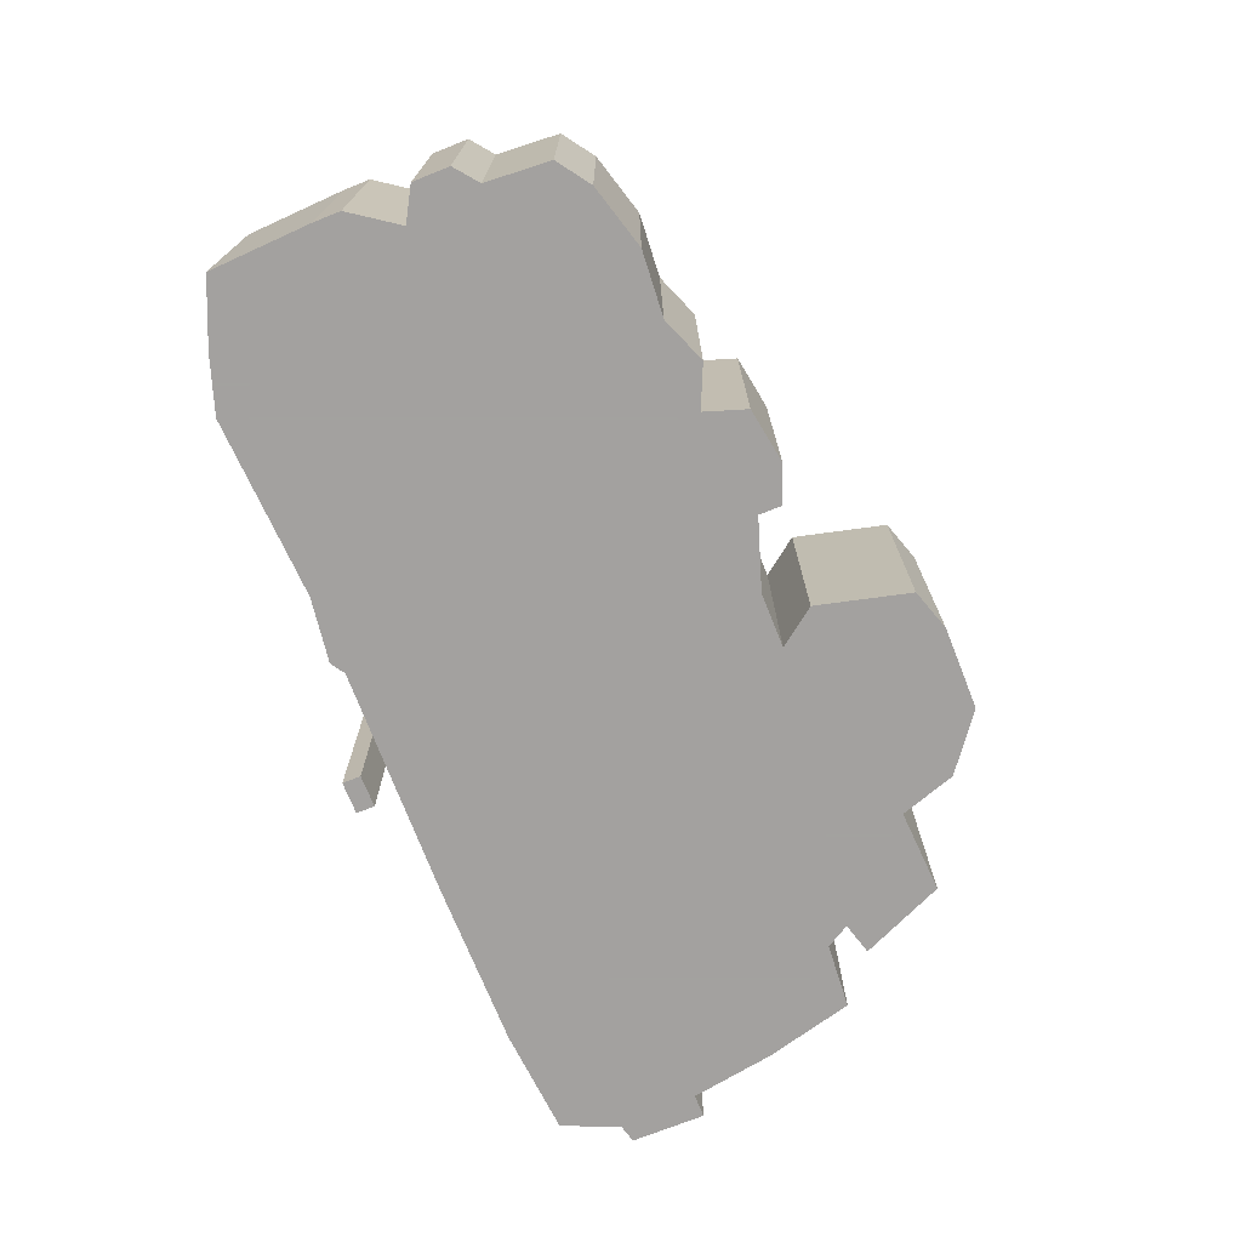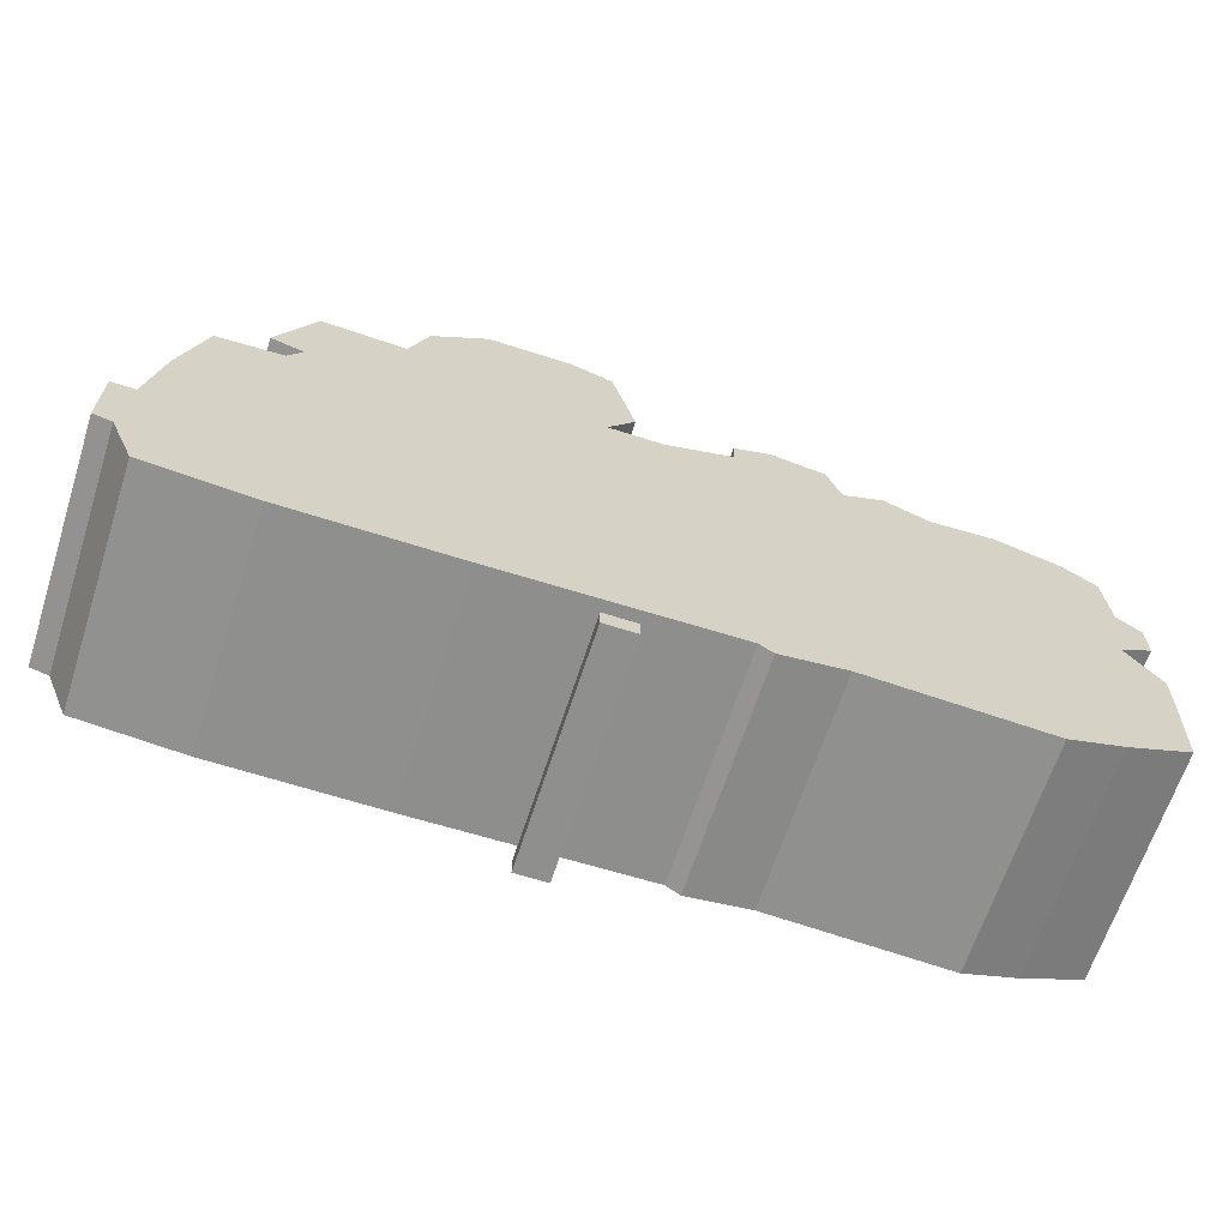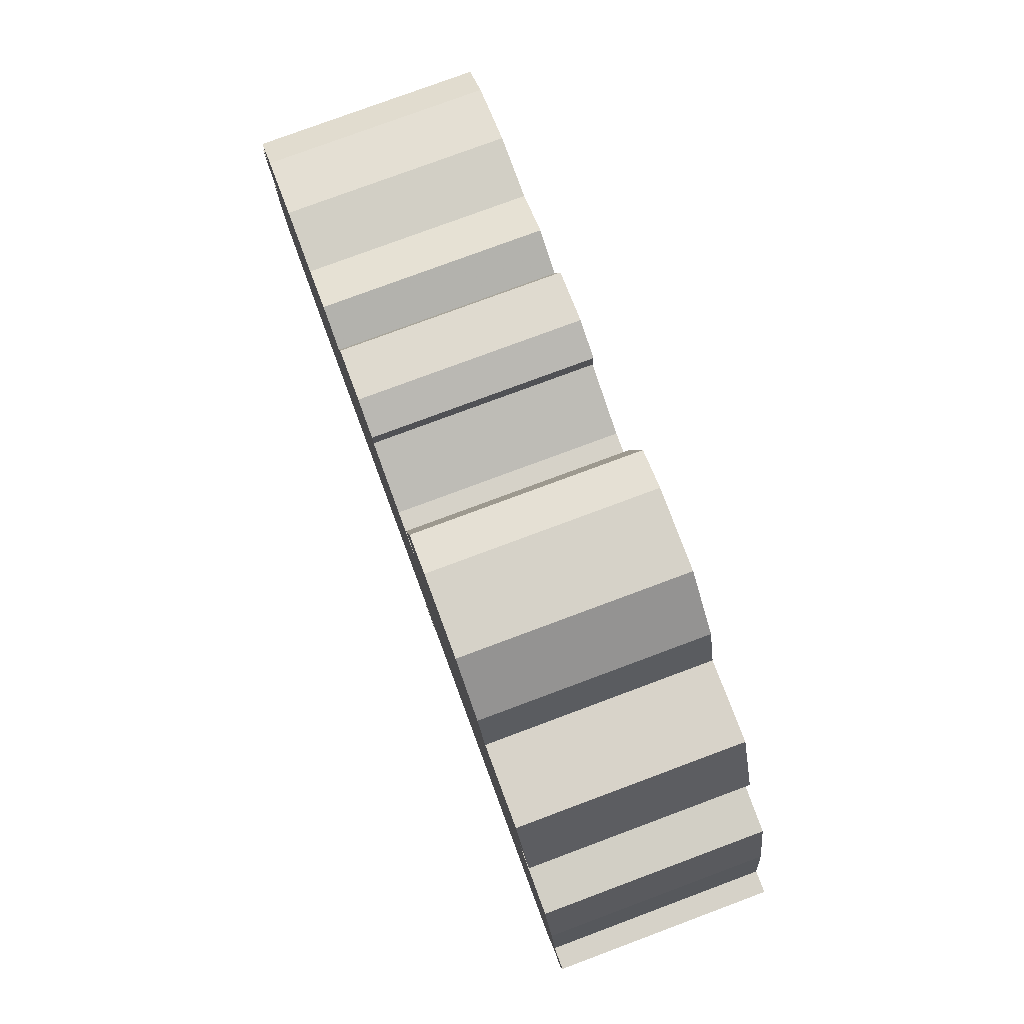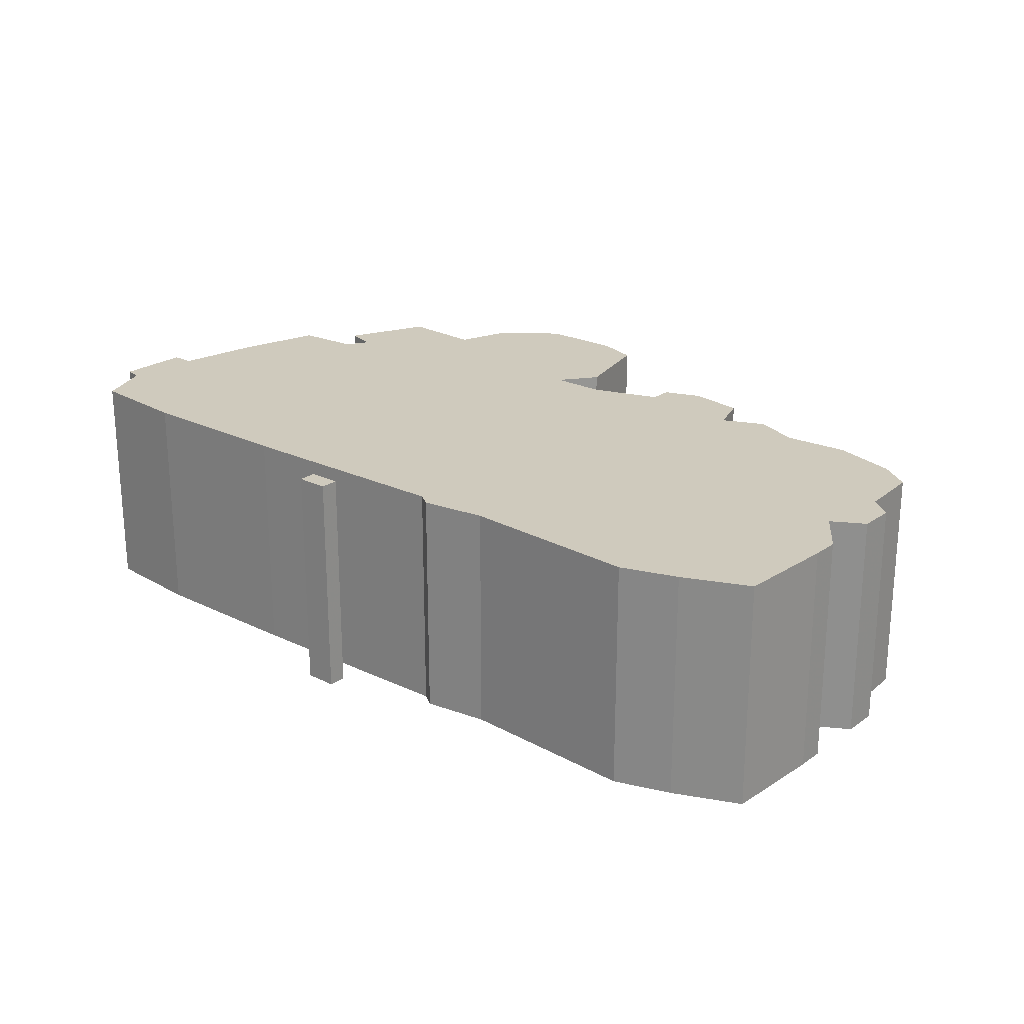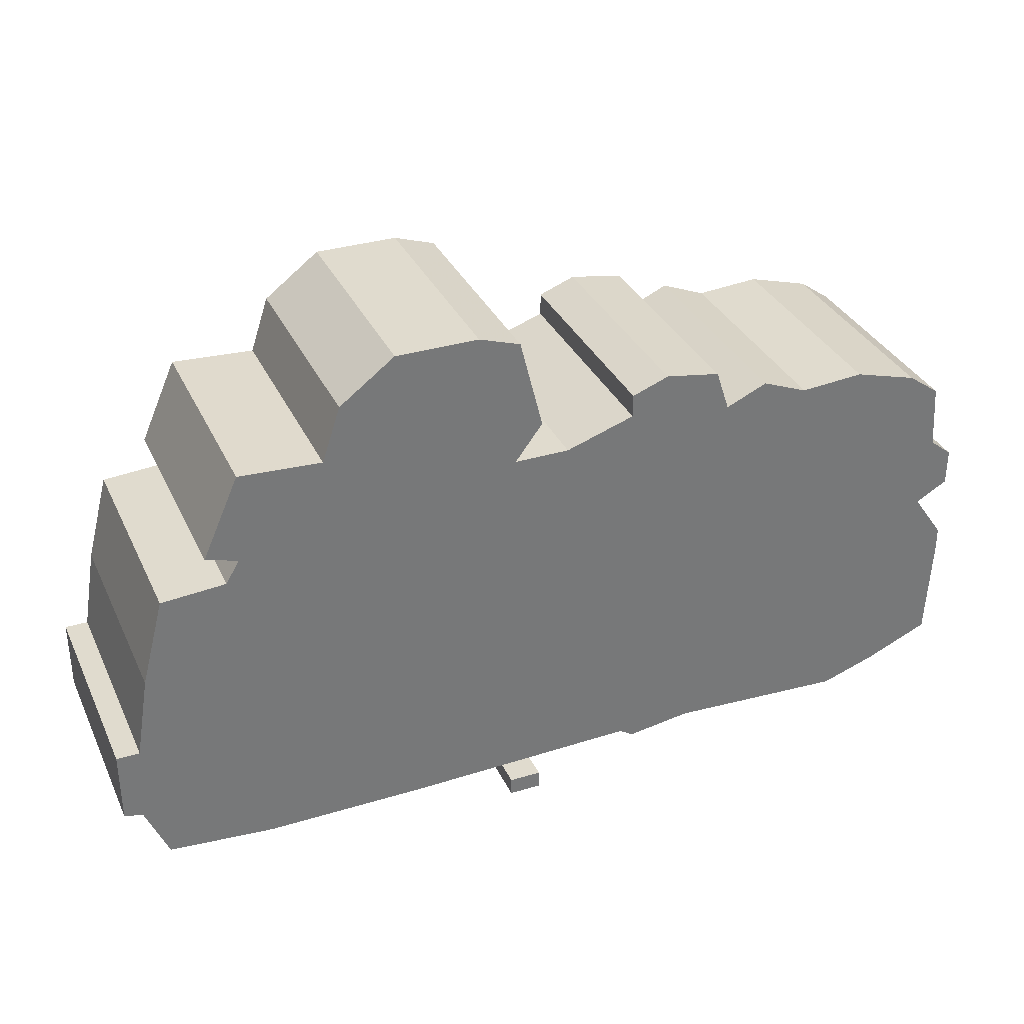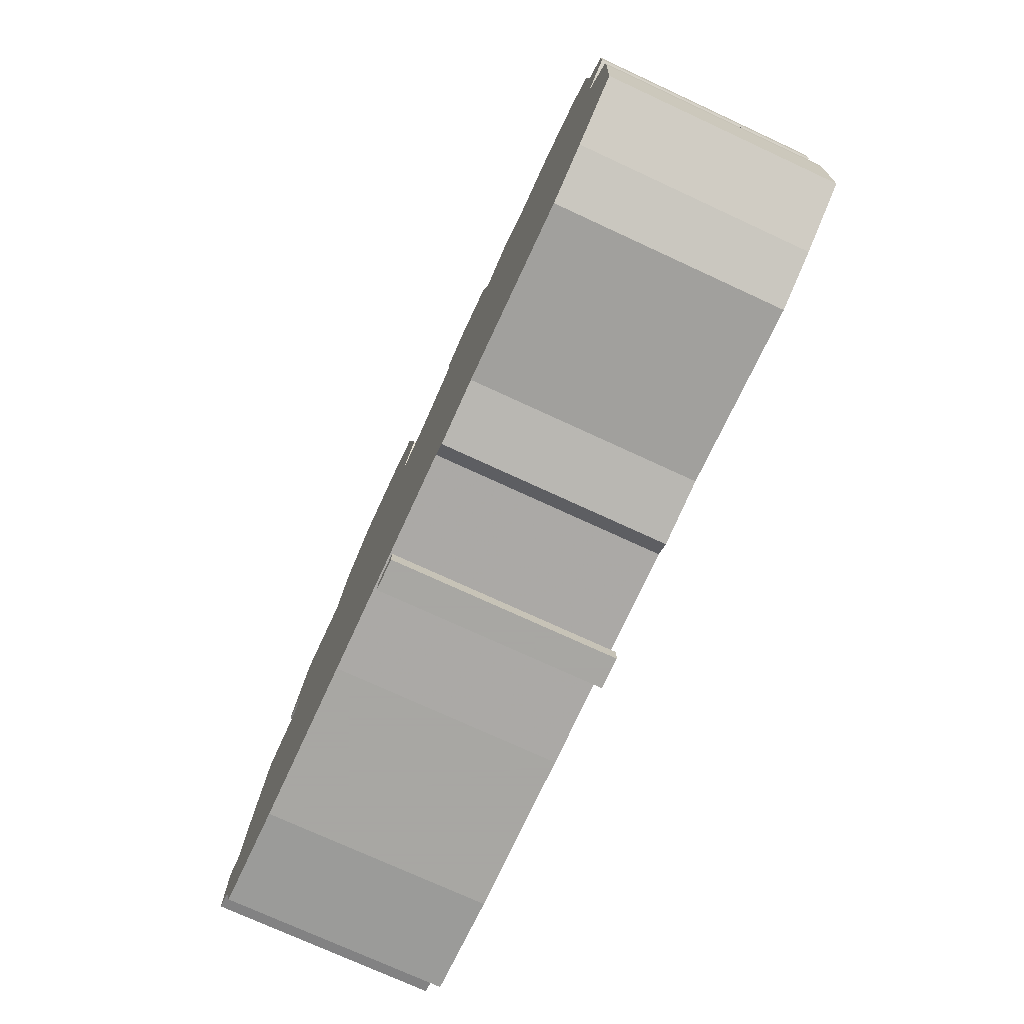
<metadata>
{"format":"obj","ext":"obj","renderer":"f3d","projection":"perspective","resolution":1024,"background":"white","views":[{"elev":-72.3,"azim":111.8,"up":"+Z"},{"elev":-65.1,"azim":-17.9,"up":"+Y"},{"elev":78.4,"azim":-110.4,"up":"+Y"},{"elev":22.8,"azim":40.2,"up":"+Z"},{"elev":33.7,"azim":-22.5,"up":"+Y"},{"elev":-74.4,"azim":65.2,"up":"+Y"}]}
</metadata>
<code>
g sbg_cityforestunder_dm_tree23_s
v -0.09 0 0
v -0.02 0 0
v -0.02 0.04 0
v -0.09 0.04 0
v -0.46 1.14 0
v -0.5 1.02 0
v -0.68 1.03 0
v -0.76 0.85 0
v -0.69 0.83 0
v -0.72 0.78 0
v -0.86 0.77 0
v -0.91 0.58 0
v -0.94 0.4 0
v -0.99 0.4 0
v -0.99 0.24 0
v -0.95 0.23 0
v -0.9 0.11 0
v -0.67 0.09 0
v -0.31 0.09 0
v 0.19 0.1 0
v 0.22 0.08 0
v 0.36 0.1 0
v 0.75 0.08 0
v 0.87 0.12 0
v 1.01 0.18 0
v 1.02 0.4 0
v 1.02 0.46 0
v 0.95 0.56 0
v 1.02 0.6 0
v 1.02 0.68 0
v 0.97 0.72 0
v 0.96 0.86 0
v 0.89 0.91 0
v 0.75 0.95 0
v 0.61 0.94 0
v 0.51 0.98 0
v 0.42 0.94 0
v 0.39 1.03 0
v 0.27 1.05 0
v 0.19 1.02 0
v 0.19 0.97 0
v 0.04 0.92 0
v -0.08 0.92 0
v -0.02 1 0
v -0.07 1.2 0
v -0.16 1.23 0
v -0.34 1.23 0
v -0.09 0 0.5
v -0.02 0 0.5
v -0.02 0.04 0.5
v -0.09 0.04 0.5
v -0.46 1.14 0.5
v -0.5 1.02 0.5
v -0.68 1.03 0.5
v -0.76 0.85 0.5
v -0.69 0.83 0.5
v -0.72 0.78 0.5
v -0.86 0.77 0.5
v -0.91 0.58 0.5
v -0.94 0.4 0.5
v -0.99 0.4 0.5
v -0.99 0.24 0.5
v -0.95 0.23 0.5
v -0.9 0.11 0.5
v -0.67 0.09 0.5
v -0.31 0.09 0.5
v 0.19 0.1 0.5
v 0.22 0.08 0.5
v 0.36 0.1 0.5
v 0.75 0.08 0.5
v 0.87 0.12 0.5
v 1.01 0.18 0.5
v 1.02 0.4 0.5
v 1.02 0.46 0.5
v 0.95 0.56 0.5
v 1.02 0.6 0.5
v 1.02 0.68 0.5
v 0.97 0.72 0.5
v 0.96 0.86 0.5
v 0.89 0.91 0.5
v 0.75 0.95 0.5
v 0.61 0.94 0.5
v 0.51 0.98 0.5
v 0.42 0.94 0.5
v 0.39 1.03 0.5
v 0.27 1.05 0.5
v 0.19 1.02 0.5
v 0.19 0.97 0.5
v 0.04 0.92 0.5
v -0.08 0.92 0.5
v -0.02 1 0.5
v -0.07 1.2 0.5
v -0.16 1.23 0.5
v -0.34 1.23 0.5
g sbg_cityforestunder_dm_tree23_s_0
f 4 3 2
f 4 2 1
f 47 46 43
f 43 46 44
f 46 45 44
f 41 40 39
f 41 39 37
f 42 41 37
f 39 38 37
f 37 36 35
f 28 22 37
f 35 34 31
f 34 33 31
f 43 42 20
f 28 35 31
f 33 32 31
f 28 37 35
f 29 28 30
f 28 31 30
f 22 20 37
f 28 27 26
f 25 24 26
f 24 28 26
f 28 24 23
f 28 23 22
f 10 9 43
f 21 20 22
f 20 42 37
f 43 20 19
f 19 10 43
f 18 17 16
f 9 6 43
f 12 10 18
f 15 14 13
f 15 13 16
f 13 12 18
f 12 11 10
f 16 13 18
f 9 8 7
f 9 7 6
f 18 10 19
f 43 6 5
f 47 43 5
f 3 49 2
f 49 3 50
f 4 50 3
f 50 4 51
f 2 48 1
f 48 2 49
f 1 51 4
f 51 1 48
f 47 93 46
f 93 47 94
f 44 90 43
f 90 44 91
f 45 91 44
f 91 45 92
f 46 92 45
f 92 46 93
f 40 86 39
f 86 40 87
f 41 87 40
f 87 41 88
f 42 88 41
f 88 42 89
f 38 84 37
f 84 38 85
f 39 85 38
f 85 39 86
f 36 82 35
f 82 36 83
f 37 83 36
f 83 37 84
f 35 81 34
f 81 35 82
f 34 80 33
f 80 34 81
f 43 89 42
f 89 43 90
f 32 78 31
f 78 32 79
f 33 79 32
f 79 33 80
f 29 75 28
f 75 29 76
f 30 76 29
f 76 30 77
f 31 77 30
f 77 31 78
f 27 73 26
f 73 27 74
f 28 74 27
f 74 28 75
f 25 71 24
f 71 25 72
f 26 72 25
f 72 26 73
f 24 70 23
f 70 24 71
f 23 69 22
f 69 23 70
f 10 56 9
f 56 10 57
f 21 67 20
f 67 21 68
f 22 68 21
f 68 22 69
f 20 66 19
f 66 20 67
f 17 63 16
f 63 17 64
f 18 64 17
f 64 18 65
f 14 60 13
f 60 14 61
f 15 61 14
f 61 15 62
f 16 62 15
f 62 16 63
f 13 59 12
f 59 13 60
f 11 57 10
f 57 11 58
f 12 58 11
f 58 12 59
f 8 54 7
f 54 8 55
f 9 55 8
f 55 9 56
f 7 53 6
f 53 7 54
f 19 65 18
f 65 19 66
f 6 52 5
f 52 6 53
f 5 94 47
f 94 5 52
f 49 50 51
f 48 49 51
f 90 93 94
f 91 93 90
f 91 92 93
f 86 87 88
f 84 86 88
f 84 88 89
f 84 85 86
f 82 83 84
f 84 69 75
f 78 81 82
f 78 80 81
f 67 89 90
f 78 82 75
f 78 79 80
f 82 84 75
f 77 75 76
f 77 78 75
f 84 67 69
f 73 74 75
f 73 71 72
f 73 75 71
f 70 71 75
f 69 70 75
f 90 56 57
f 69 67 68
f 84 89 67
f 66 67 90
f 90 57 66
f 63 64 65
f 90 53 56
f 65 57 59
f 60 61 62
f 63 60 62
f 65 59 60
f 57 58 59
f 65 60 63
f 54 55 56
f 53 54 56
f 66 57 65
f 52 53 90
f 52 90 94

</code>
